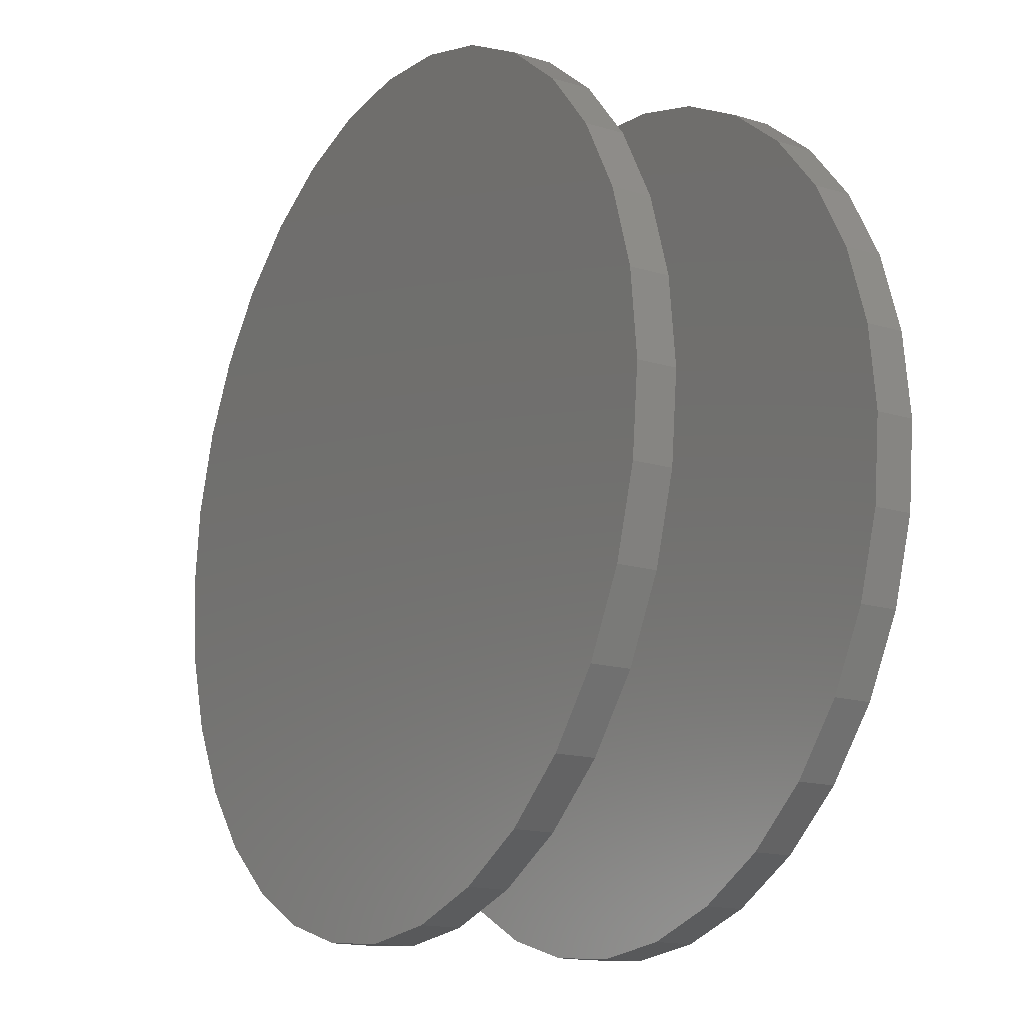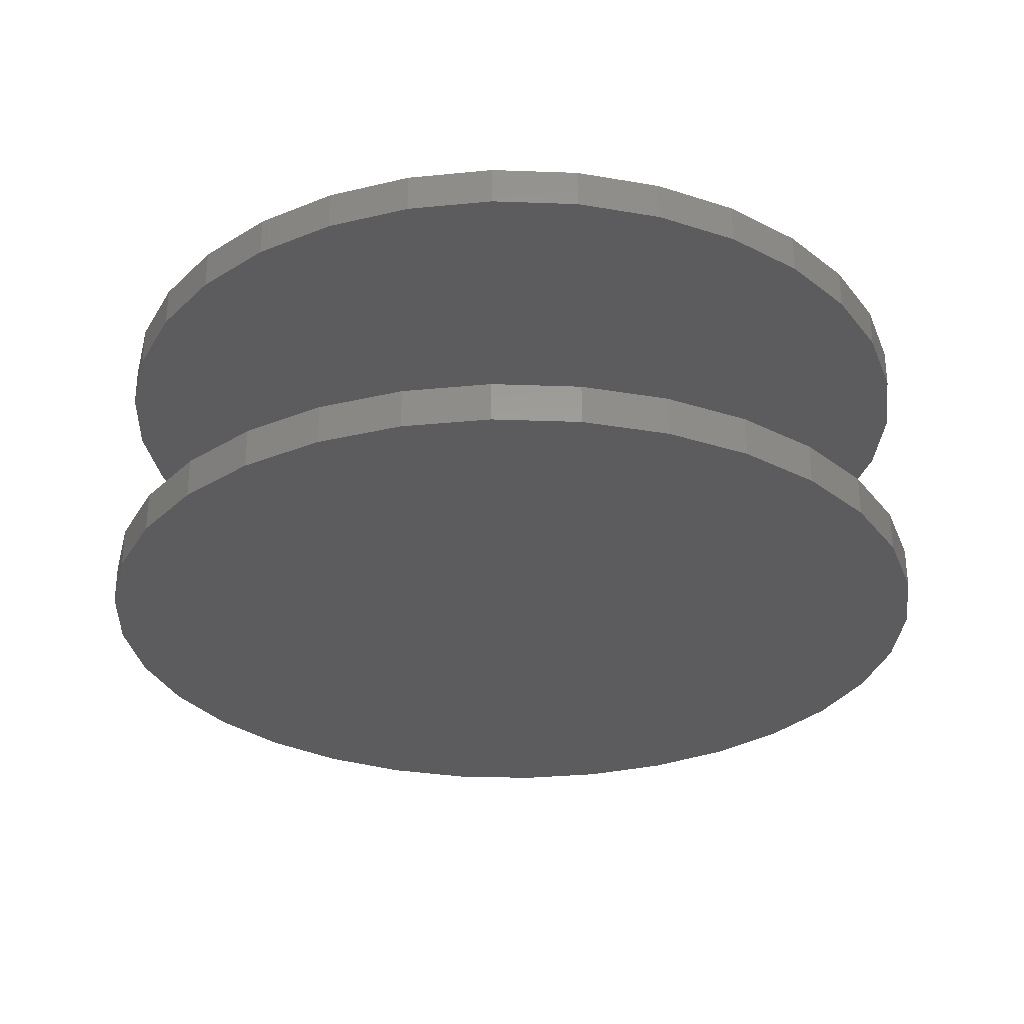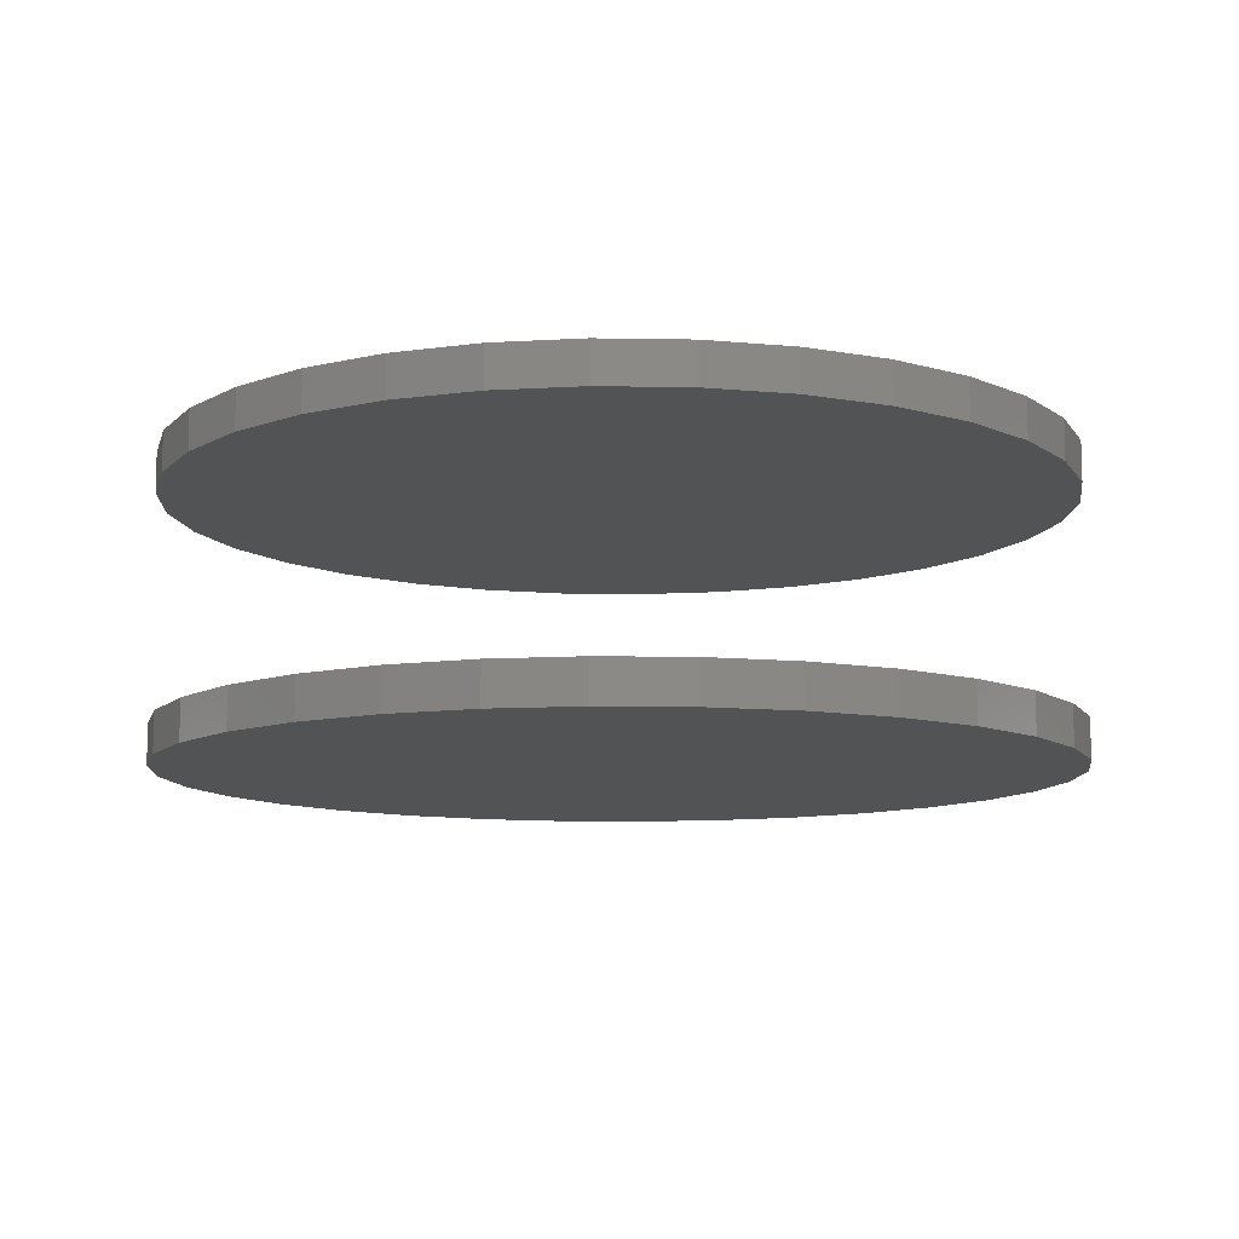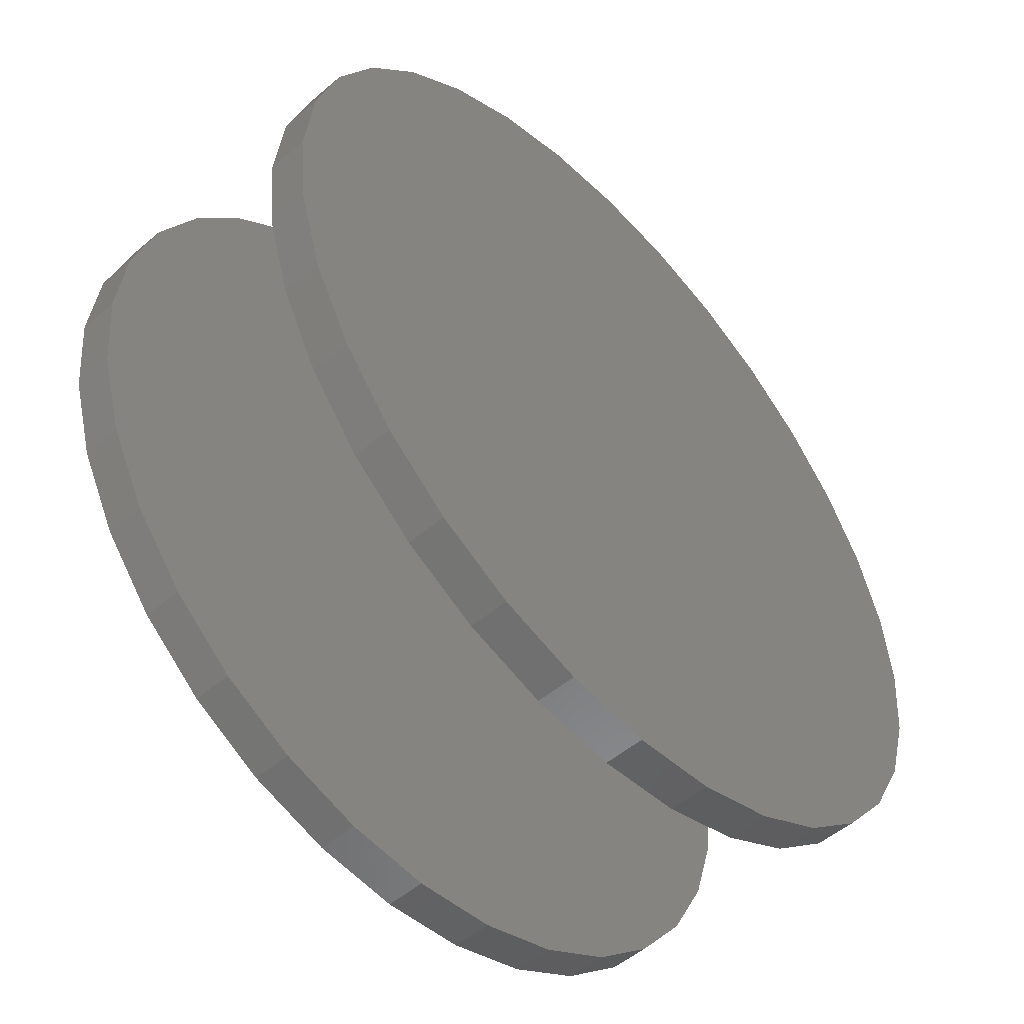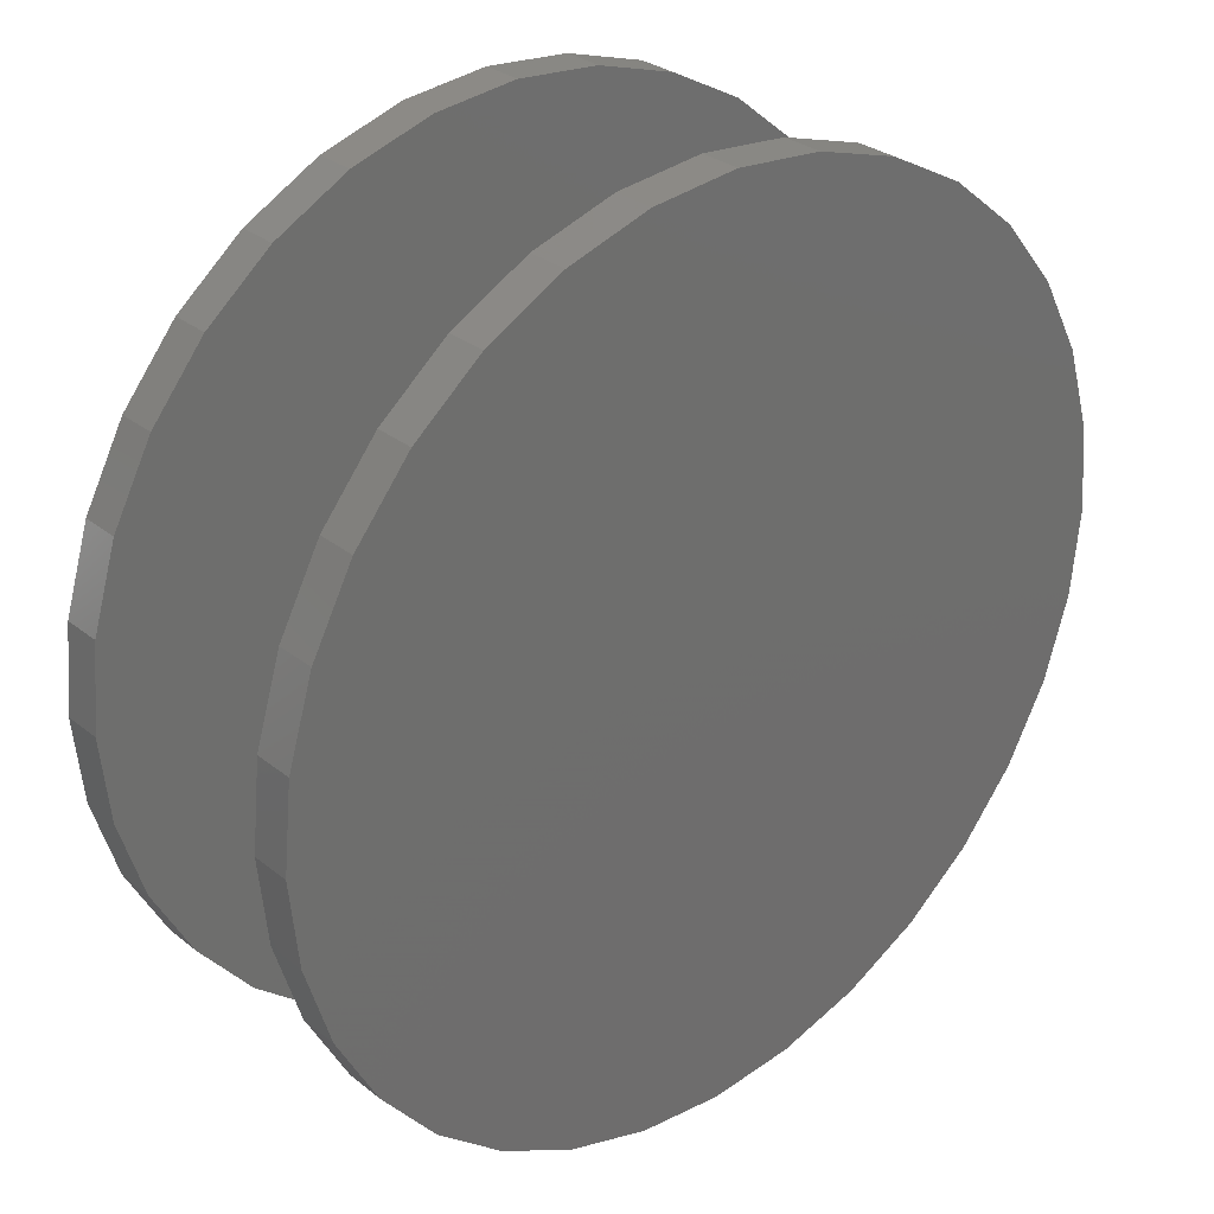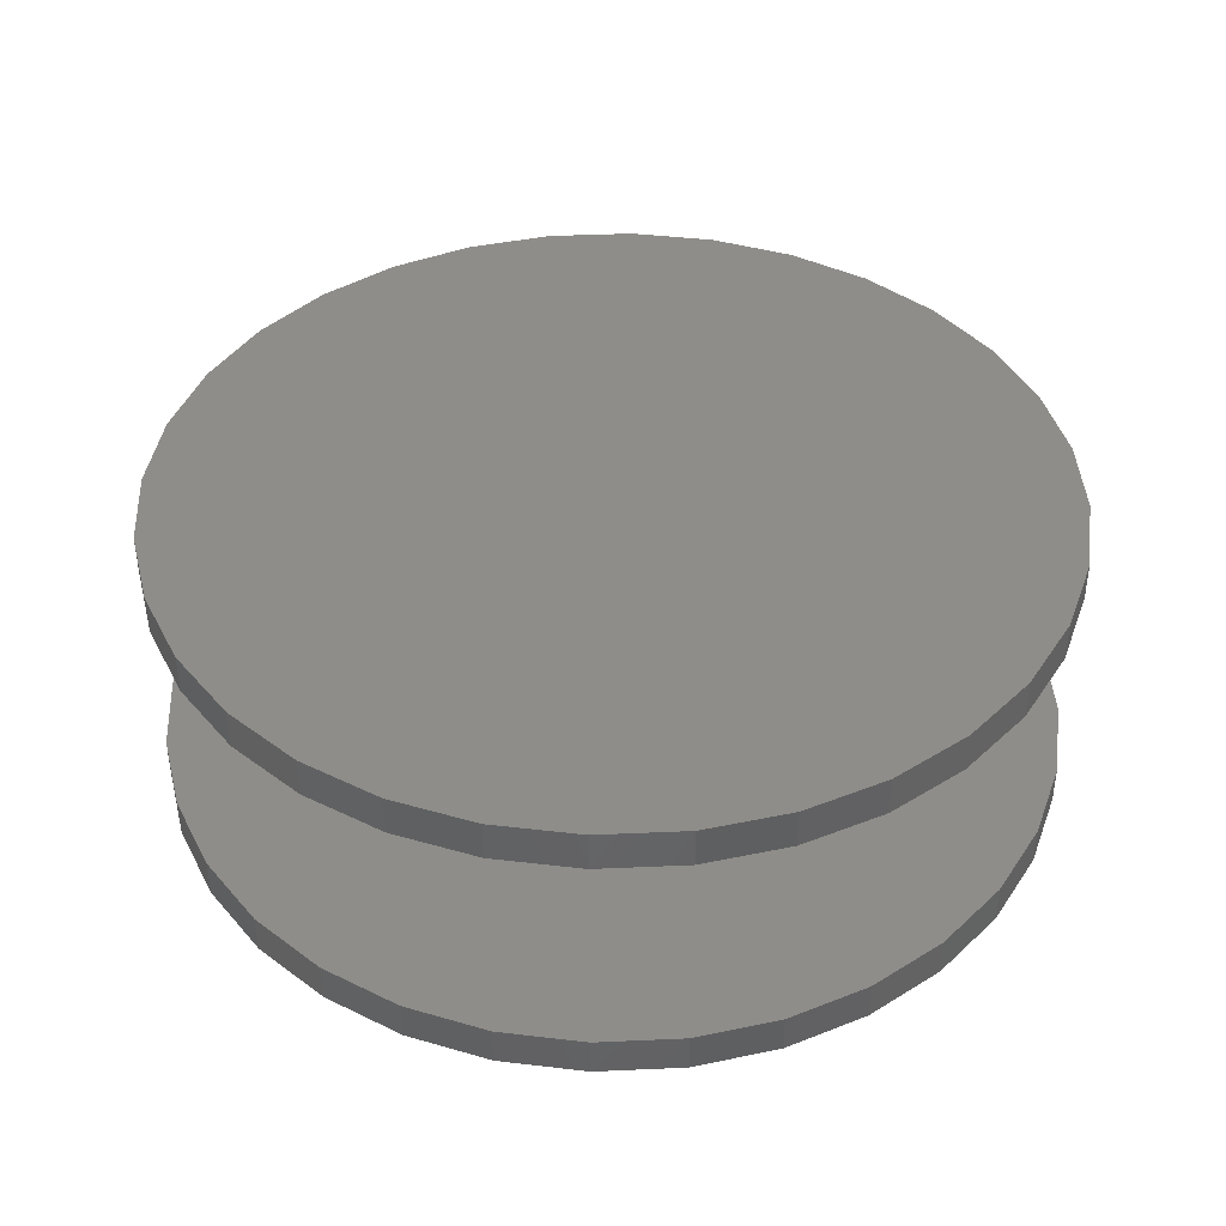
<metadata>
{"format":"stl","ext":"stl","renderer":"f3d","projection":"perspective","resolution":1024,"background":"white","views":[{"elev":-16.3,"azim":58.4,"up":"+Y"},{"elev":-29.5,"azim":70.1,"up":"+Z"},{"elev":-10.3,"azim":149.3,"up":"+Z"},{"elev":-52.0,"azim":-47.4,"up":"+Y"},{"elev":29.9,"azim":-41.0,"up":"+Y"},{"elev":41.1,"azim":171.3,"up":"+Z"}]}
</metadata>
<code>
# stl→obj: 128 verts, 248 faces
v 0.2763 -0.1609 -0.1172
v 0.2763 -0.1609 -0.1016
v 0.2797 -0.1271 -0.1172
v 0.2797 -0.1271 -0.1016
v 0.2895 -0.09447 -0.1172
v 0.2895 -0.09447 -0.1016
v 0.3056 -0.06444 -0.1172
v 0.3056 -0.06444 -0.1016
v 0.3272 -0.03812 -0.1172
v 0.3272 -0.03812 -0.1016
v 0.3535 -0.01652 -0.1172
v 0.3535 -0.01652 -0.1016
v 0.3835 -0.0004742 -0.1172
v 0.3835 -0.0004742 -0.1016
v 0.4161 0.009409 -0.1172
v 0.4161 0.009409 -0.1016
v 0.45 0.01275 -0.1172
v 0.45 0.01275 -0.1016
v 0.4839 0.009409 -0.1172
v 0.4839 0.009409 -0.1016
v 0.5165 -0.0004742 -0.1172
v 0.5165 -0.0004742 -0.1016
v 0.5465 -0.01652 -0.1172
v 0.5465 -0.01652 -0.1016
v 0.5728 -0.03812 -0.1172
v 0.5728 -0.03812 -0.1016
v 0.5944 -0.06444 -0.1172
v 0.5944 -0.06444 -0.1016
v 0.6105 -0.09447 -0.1172
v 0.6105 -0.09447 -0.1016
v 0.6203 -0.1271 -0.1172
v 0.6203 -0.1271 -0.1016
v 0.6237 -0.1609 -0.1172
v 0.6237 -0.1609 -0.1016
v 0.2763 -0.1609 -0.01562
v 0.2763 -0.1609 0
v 0.2797 -0.1271 -0.01562
v 0.2797 -0.1271 0
v 0.2895 -0.09447 -0.01562
v 0.2895 -0.09447 0
v 0.3056 -0.06444 -0.01562
v 0.3056 -0.06444 0
v 0.3272 -0.03812 -0.01562
v 0.3272 -0.03812 0
v 0.3535 -0.01652 -0.01562
v 0.3535 -0.01652 0
v 0.3835 -0.0004742 -0.01562
v 0.3835 -0.0004742 0
v 0.4161 0.009409 -0.01562
v 0.4161 0.009409 0
v 0.45 0.01275 -0.01562
v 0.45 0.01275 0
v 0.4839 0.009409 -0.01562
v 0.4839 0.009409 0
v 0.5165 -0.0004742 -0.01562
v 0.5165 -0.0004742 0
v 0.5465 -0.01652 -0.01562
v 0.5465 -0.01652 0
v 0.5728 -0.03812 -0.01562
v 0.5728 -0.03812 0
v 0.5944 -0.06444 -0.01562
v 0.5944 -0.06444 0
v 0.6105 -0.09447 -0.01562
v 0.6105 -0.09447 0
v 0.6203 -0.1271 -0.01562
v 0.6203 -0.1271 0
v 0.6237 -0.1609 -0.01562
v 0.6237 -0.1609 0
v 0.6203 -0.1948 -0.1172
v 0.6203 -0.1948 -0.1016
v 0.6105 -0.2274 -0.1172
v 0.6105 -0.2274 -0.1016
v 0.5944 -0.2574 -0.1172
v 0.5944 -0.2574 -0.1016
v 0.5728 -0.2838 -0.1172
v 0.5728 -0.2838 -0.1016
v 0.5465 -0.3054 -0.1172
v 0.5465 -0.3054 -0.1016
v 0.5165 -0.3214 -0.1172
v 0.5165 -0.3214 -0.1016
v 0.4839 -0.3313 -0.1172
v 0.4839 -0.3313 -0.1016
v 0.45 -0.3346 -0.1172
v 0.45 -0.3346 -0.1016
v 0.4161 -0.3313 -0.1172
v 0.4161 -0.3313 -0.1016
v 0.3835 -0.3214 -0.1172
v 0.3835 -0.3214 -0.1016
v 0.3535 -0.3054 -0.1172
v 0.3535 -0.3054 -0.1016
v 0.3272 -0.2838 -0.1172
v 0.3272 -0.2838 -0.1016
v 0.3056 -0.2574 -0.1172
v 0.3056 -0.2574 -0.1016
v 0.2895 -0.2274 -0.1172
v 0.2895 -0.2274 -0.1016
v 0.2797 -0.1948 -0.1172
v 0.2797 -0.1948 -0.1016
v 0.6203 -0.1948 -0.01562
v 0.6203 -0.1948 0
v 0.6105 -0.2274 -0.01562
v 0.6105 -0.2274 0
v 0.5944 -0.2574 -0.01562
v 0.5944 -0.2574 0
v 0.5728 -0.2838 -0.01562
v 0.5728 -0.2838 0
v 0.5465 -0.3054 -0.01562
v 0.5465 -0.3054 0
v 0.5165 -0.3214 -0.01562
v 0.5165 -0.3214 0
v 0.4839 -0.3313 -0.01562
v 0.4839 -0.3313 0
v 0.45 -0.3346 -0.01562
v 0.45 -0.3346 0
v 0.4161 -0.3313 -0.01562
v 0.4161 -0.3313 0
v 0.3835 -0.3214 -0.01562
v 0.3835 -0.3214 0
v 0.3535 -0.3054 -0.01562
v 0.3535 -0.3054 0
v 0.3272 -0.2838 -0.01562
v 0.3272 -0.2838 0
v 0.3056 -0.2574 -0.01562
v 0.3056 -0.2574 0
v 0.2895 -0.2274 -0.01562
v 0.2895 -0.2274 0
v 0.2797 -0.1948 -0.01562
v 0.2797 -0.1948 0
f 1 2 3
f 3 2 4
f 3 4 5
f 5 4 6
f 5 6 7
f 7 6 8
f 7 8 9
f 9 8 10
f 9 10 11
f 11 10 12
f 11 12 13
f 13 12 14
f 13 14 15
f 15 14 16
f 15 16 17
f 17 16 18
f 17 18 19
f 19 18 20
f 19 20 21
f 21 20 22
f 21 22 23
f 23 22 24
f 23 24 25
f 25 24 26
f 25 26 27
f 27 26 28
f 27 28 29
f 29 28 30
f 29 30 31
f 31 30 32
f 31 32 33
f 33 32 34
f 35 36 37
f 37 36 38
f 37 38 39
f 39 38 40
f 39 40 41
f 41 40 42
f 41 42 43
f 43 42 44
f 43 44 45
f 45 44 46
f 45 46 47
f 47 46 48
f 47 48 49
f 49 48 50
f 49 50 51
f 51 50 52
f 51 52 53
f 53 52 54
f 53 54 55
f 55 54 56
f 55 56 57
f 57 56 58
f 57 58 59
f 59 58 60
f 59 60 61
f 61 60 62
f 61 62 63
f 63 62 64
f 63 64 65
f 65 64 66
f 65 66 67
f 67 66 68
f 33 34 69
f 69 34 70
f 69 70 71
f 71 70 72
f 71 72 73
f 73 72 74
f 73 74 75
f 75 74 76
f 75 76 77
f 77 76 78
f 77 78 79
f 79 78 80
f 79 80 81
f 81 80 82
f 81 82 83
f 83 82 84
f 83 84 85
f 85 84 86
f 85 86 87
f 87 86 88
f 87 88 89
f 89 88 90
f 89 90 91
f 91 90 92
f 91 92 93
f 93 92 94
f 93 94 95
f 95 94 96
f 95 96 97
f 97 96 98
f 97 98 1
f 1 98 2
f 67 68 99
f 99 68 100
f 99 100 101
f 101 100 102
f 101 102 103
f 103 102 104
f 103 104 105
f 105 104 106
f 105 106 107
f 107 106 108
f 107 108 109
f 109 108 110
f 109 110 111
f 111 110 112
f 111 112 113
f 113 112 114
f 113 114 115
f 115 114 116
f 115 116 117
f 117 116 118
f 117 118 119
f 119 118 120
f 119 120 121
f 121 120 122
f 121 122 123
f 123 122 124
f 123 124 125
f 125 124 126
f 125 126 127
f 127 126 128
f 127 128 35
f 35 128 36
f 51 53 49
f 47 49 53
f 55 47 53
f 111 115 109
f 113 115 111
f 115 117 109
f 109 117 119
f 109 119 107
f 107 119 121
f 107 121 105
f 105 121 123
f 105 123 103
f 103 123 125
f 103 125 101
f 101 125 127
f 101 127 99
f 99 127 35
f 99 35 67
f 67 35 37
f 67 37 65
f 65 37 39
f 65 39 63
f 63 39 41
f 63 41 61
f 61 41 43
f 61 43 59
f 59 43 45
f 59 45 57
f 57 45 47
f 57 47 55
f 16 20 18
f 20 16 14
f 20 14 22
f 80 86 82
f 82 86 84
f 22 14 24
f 24 14 12
f 24 12 26
f 26 12 10
f 26 10 28
f 28 10 8
f 28 8 30
f 30 8 6
f 30 6 32
f 32 6 4
f 32 4 34
f 34 4 2
f 34 2 70
f 70 2 98
f 70 98 72
f 72 98 96
f 72 96 74
f 74 96 94
f 74 94 76
f 76 94 92
f 76 92 78
f 78 92 90
f 78 90 80
f 80 90 88
f 80 88 86
f 17 19 15
f 13 15 19
f 21 13 19
f 81 85 79
f 83 85 81
f 85 87 79
f 79 87 89
f 79 89 77
f 77 89 91
f 77 91 75
f 75 91 93
f 75 93 73
f 73 93 95
f 73 95 71
f 71 95 97
f 71 97 69
f 69 97 1
f 69 1 33
f 33 1 3
f 33 3 31
f 31 3 5
f 31 5 29
f 29 5 7
f 29 7 27
f 27 7 9
f 27 9 25
f 25 9 11
f 25 11 23
f 23 11 13
f 23 13 21
f 50 54 52
f 54 50 48
f 54 48 56
f 110 116 112
f 112 116 114
f 56 48 58
f 58 48 46
f 58 46 60
f 60 46 44
f 60 44 62
f 62 44 42
f 62 42 64
f 64 42 40
f 64 40 66
f 66 40 38
f 66 38 68
f 68 38 36
f 68 36 100
f 100 36 128
f 100 128 102
f 102 128 126
f 102 126 104
f 104 126 124
f 104 124 106
f 106 124 122
f 106 122 108
f 108 122 120
f 108 120 110
f 110 120 118
f 110 118 116

</code>
